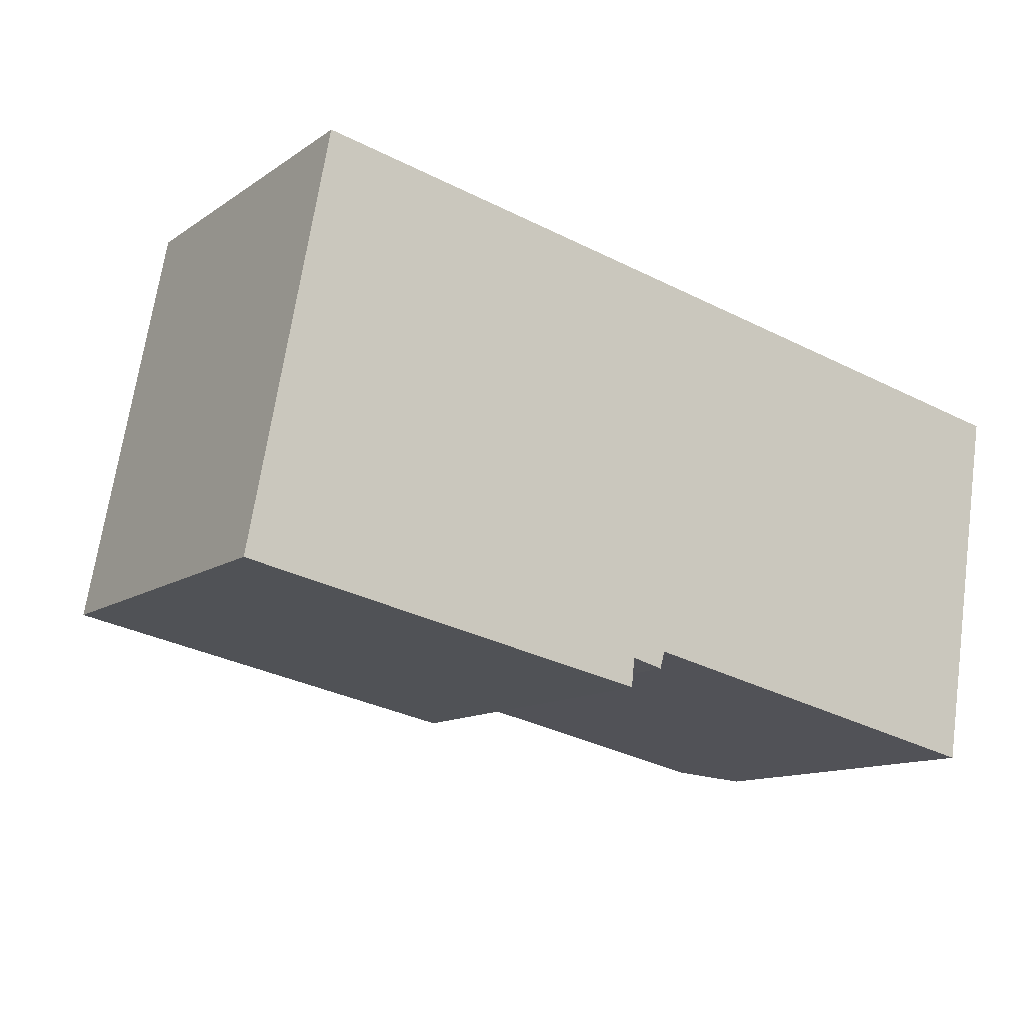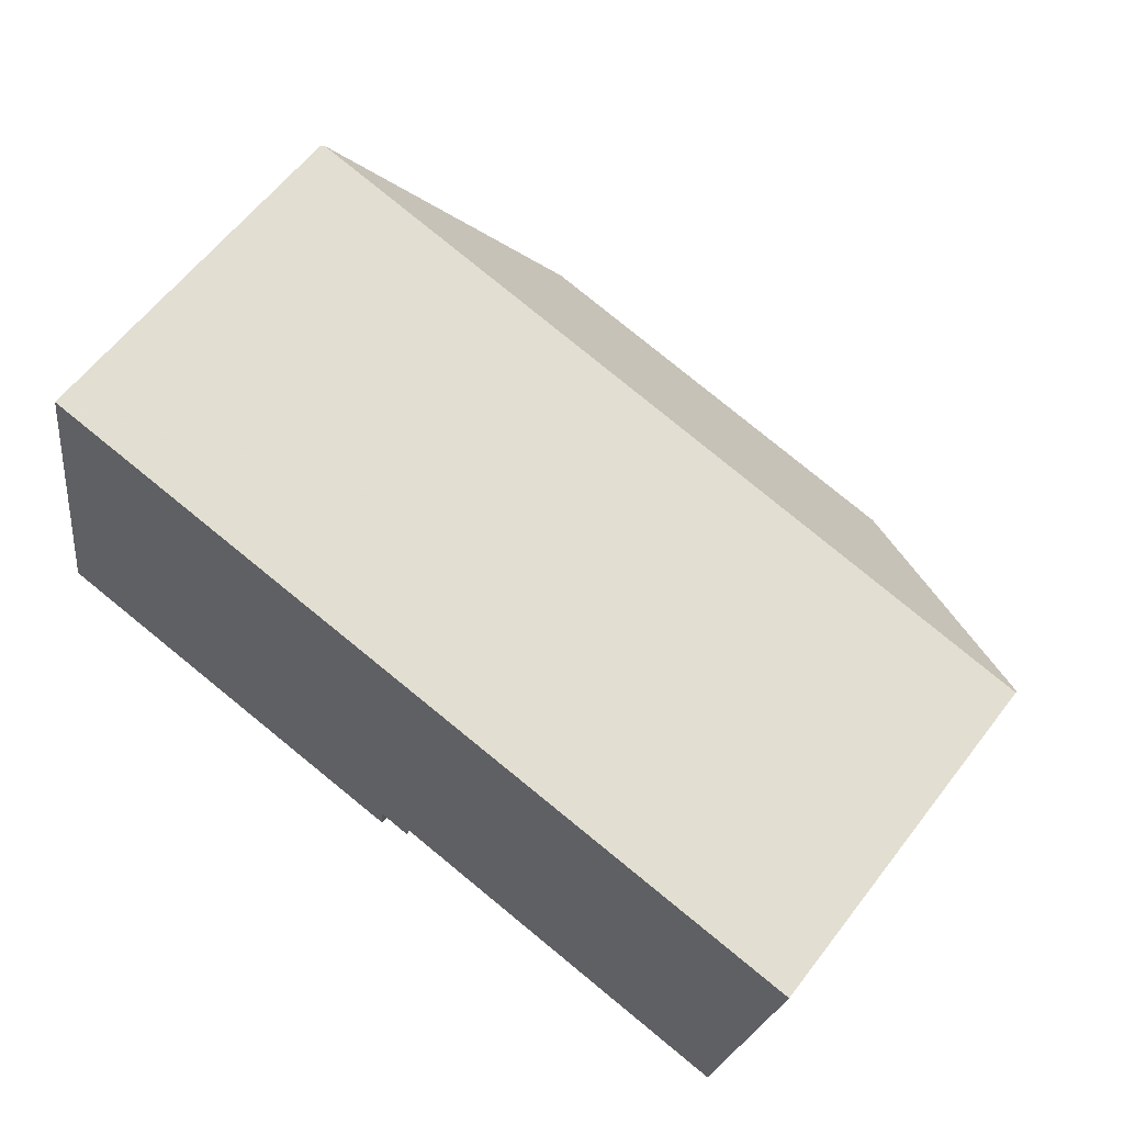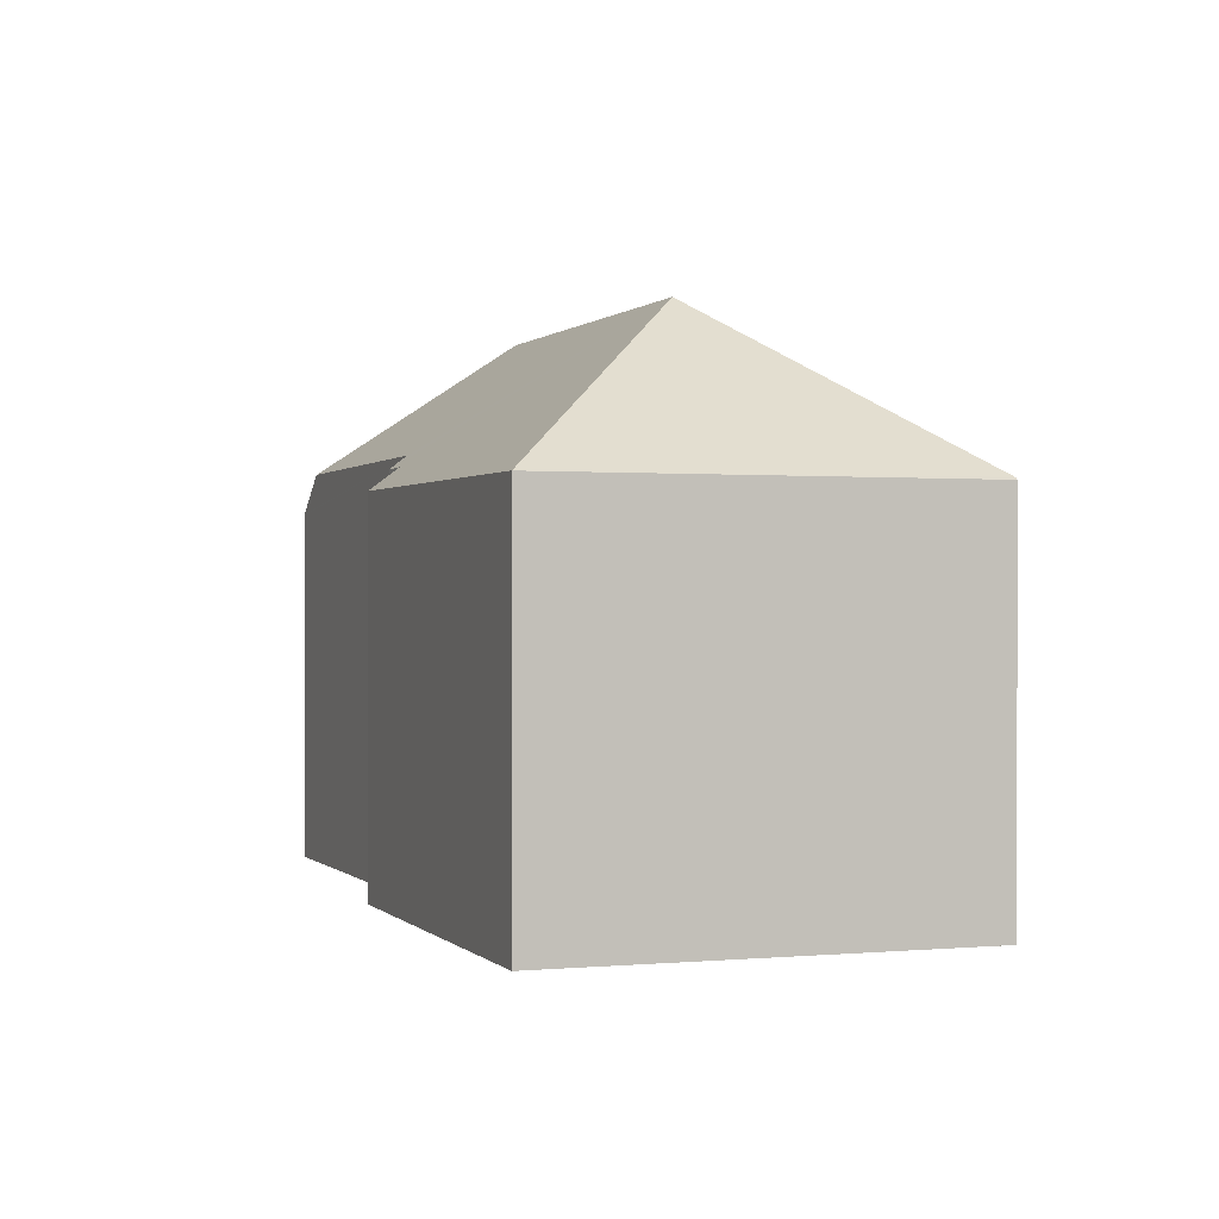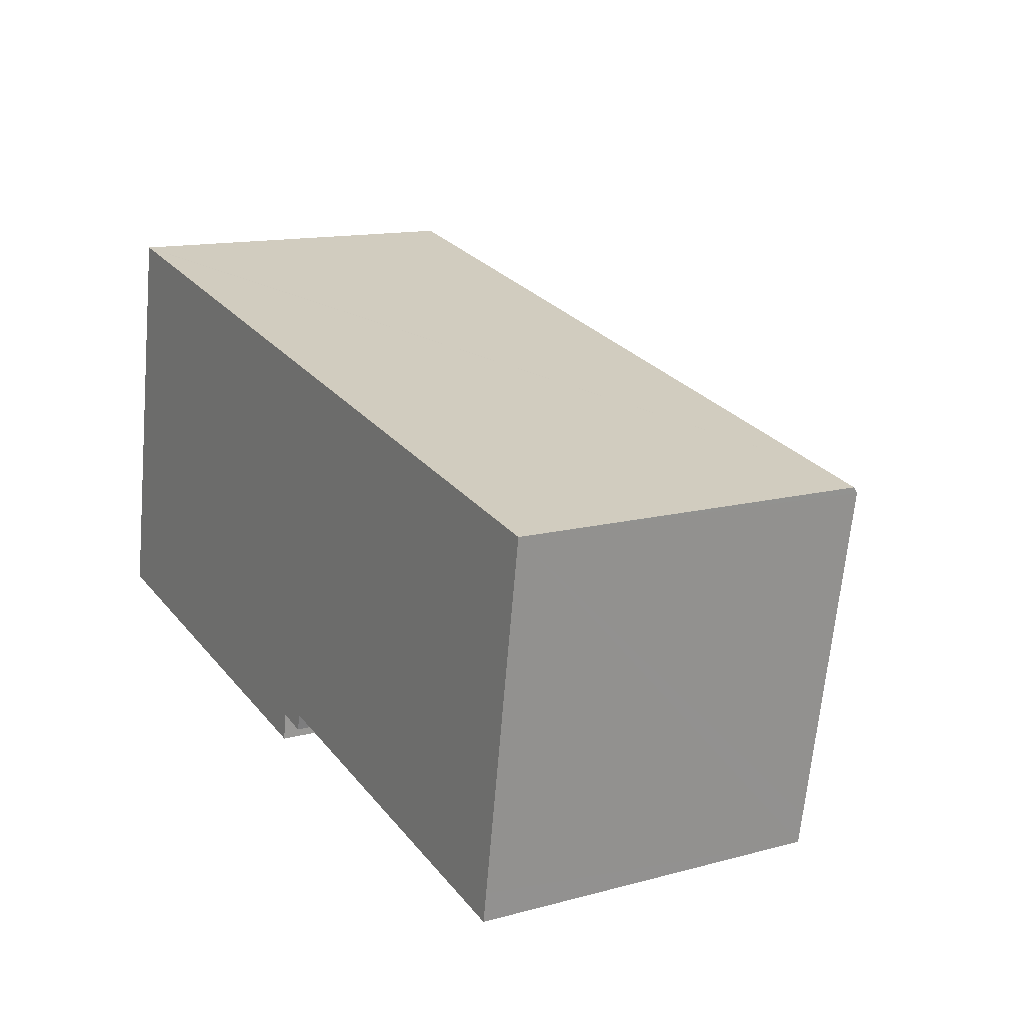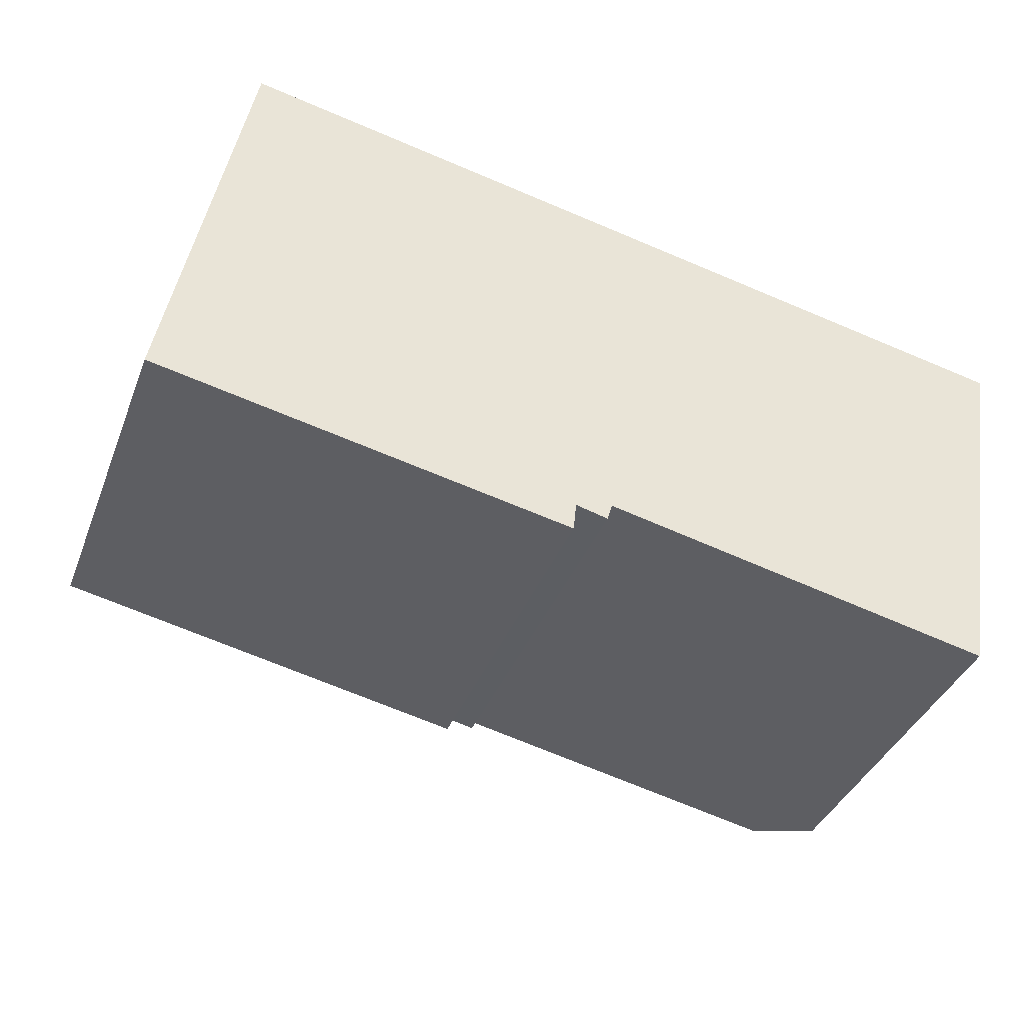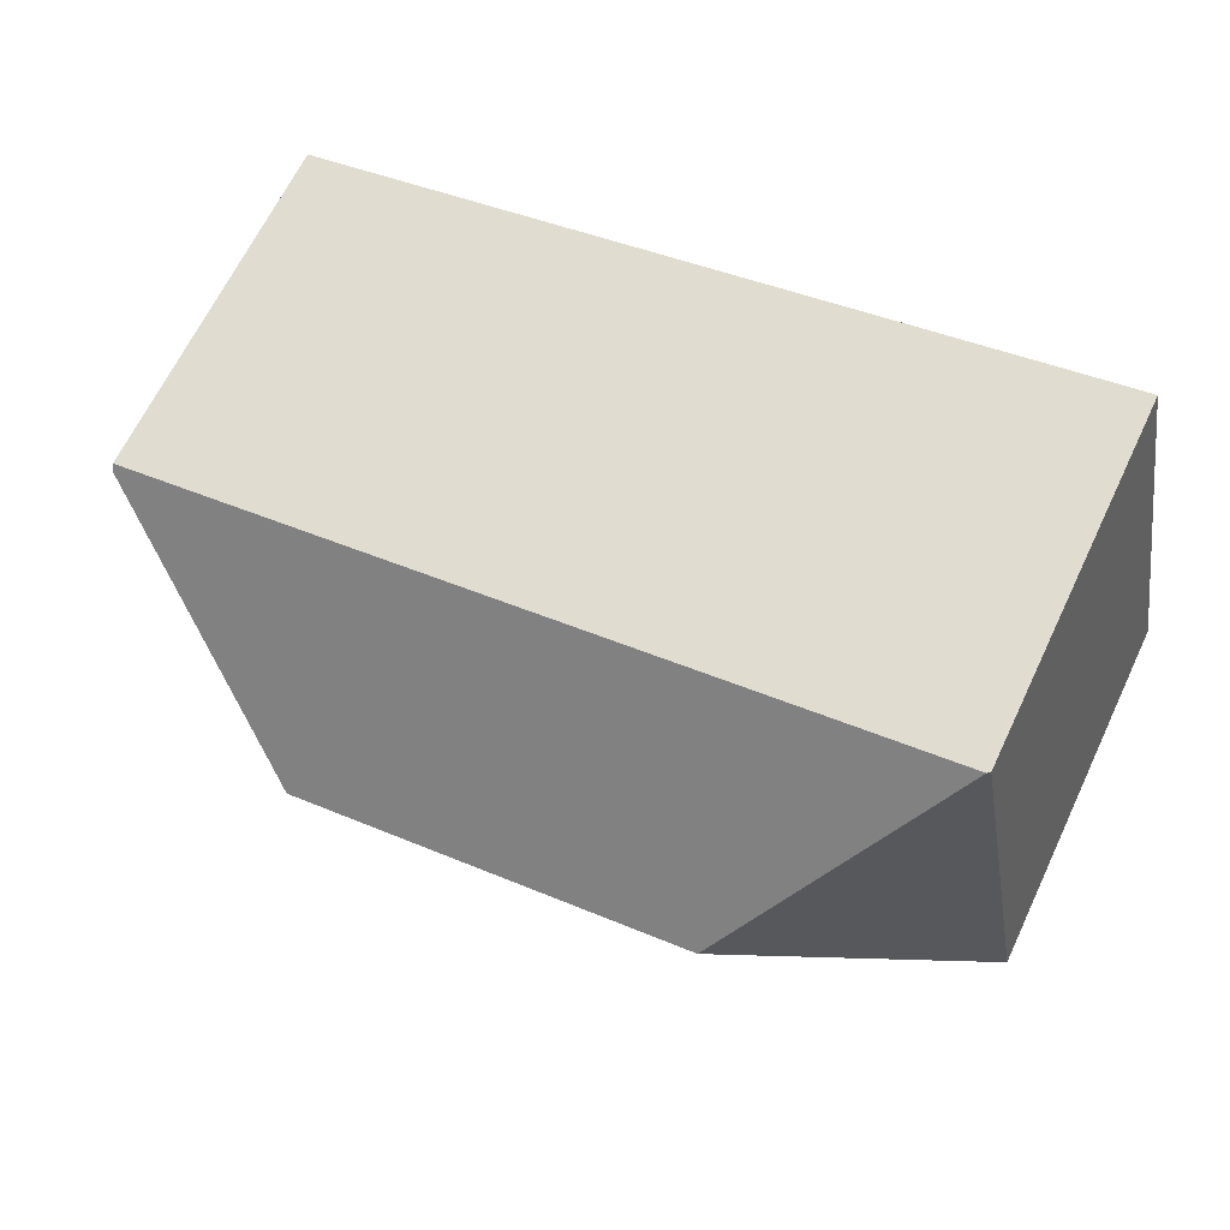
<metadata>
{"format":"obj","ext":"obj","renderer":"f3d","projection":"perspective","resolution":1024,"background":"white","views":[{"elev":-12.2,"azim":-33.1,"up":"+Z"},{"elev":61.4,"azim":37.5,"up":"+Z"},{"elev":0.2,"azim":-98.6,"up":"+Y"},{"elev":13.5,"azim":58.9,"up":"+Z"},{"elev":-38.2,"azim":-19.9,"up":"+Z"},{"elev":65.9,"azim":-154.5,"up":"+Z"}]}
</metadata>
<code>
v  1.511 7.017 7.766
v  0 6.974 4.27e-16
v  1.455 6.974 7.777
v  4.631 10.02 3.092
v  16.98 7.008 4.504
v  16.33 6.924 4.754
v  17 6.92 4.618
v  12.4 10.02 1.447
v  16.11 6.925 4.8
v  15.83 6.897 -2.449
v  15.94 6.887 -1.896
v  15.85 6.876 -2.455
v  14.86 7.651 -2.239
v  16.03 6.897 -1.34
v  16.12 6.907 -0.793
v  7.843 7.026 -1.59
v  7.903 7.444 -1.043
v  8.5 7.424 -1.196
v  8.594 7.679 -0.875
v  8.594 5.358e-17 -0.875
v  8.5 7.323e-17 -1.196
v  7.903 6.387e-17 -1.043
v  7.843 9.736e-17 -1.59
v  17 -2.828e-16 4.618
v  15.94 1.161e-16 -1.896
v  15.85 1.503e-16 -2.455
v  16.03 8.205e-17 -1.34
v  16.98 -2.758e-16 4.504
v  16.12 4.856e-17 -0.793
v  14.86 1.371e-16 -2.239
v  15.83 1.5e-16 -2.449
v  0 0 0
v  1.455 -4.762e-16 7.777
v  1.511 -4.755e-16 7.766
v  16.11 -2.939e-16 4.8
v  16.33 -2.911e-16 4.754
g defaultobject
f 1 2 3
f 2 1 4
f 5 6 7
f 6 5 8
f 6 8 9
f 9 8 1
f 1 8 4
f 10 11 12
f 11 10 13
f 11 13 14
f 14 13 15
f 15 13 5
f 5 13 8
f 4 16 2
f 16 4 17
f 17 4 18
f 18 4 19
f 19 4 13
f 13 4 8
f 20 18 19
f 18 20 21
f 22 16 17
f 16 22 23
f 24 5 7
f 5 24 15
f 15 24 14
f 14 24 11
f 11 24 12
f 12 24 25
f 12 25 26
f 25 24 27
f 27 24 28
f 27 28 29
f 10 19 13
f 19 10 12
f 19 12 26
f 19 26 30
f 19 30 20
f 30 26 31
f 18 22 17
f 22 18 21
f 23 2 16
f 2 23 32
f 32 3 2
f 3 32 33
f 33 1 3
f 1 33 9
f 9 33 34
f 9 34 35
f 9 35 6
f 6 35 7
f 7 35 24
f 24 35 36
f 36 28 24
f 28 36 29
f 29 36 35
f 29 35 34
f 29 34 27
f 27 34 25
f 25 34 26
f 26 34 31
f 31 34 30
f 30 34 20
f 20 34 21
f 21 34 33
f 21 33 22
f 22 33 32
f 22 32 23

</code>
